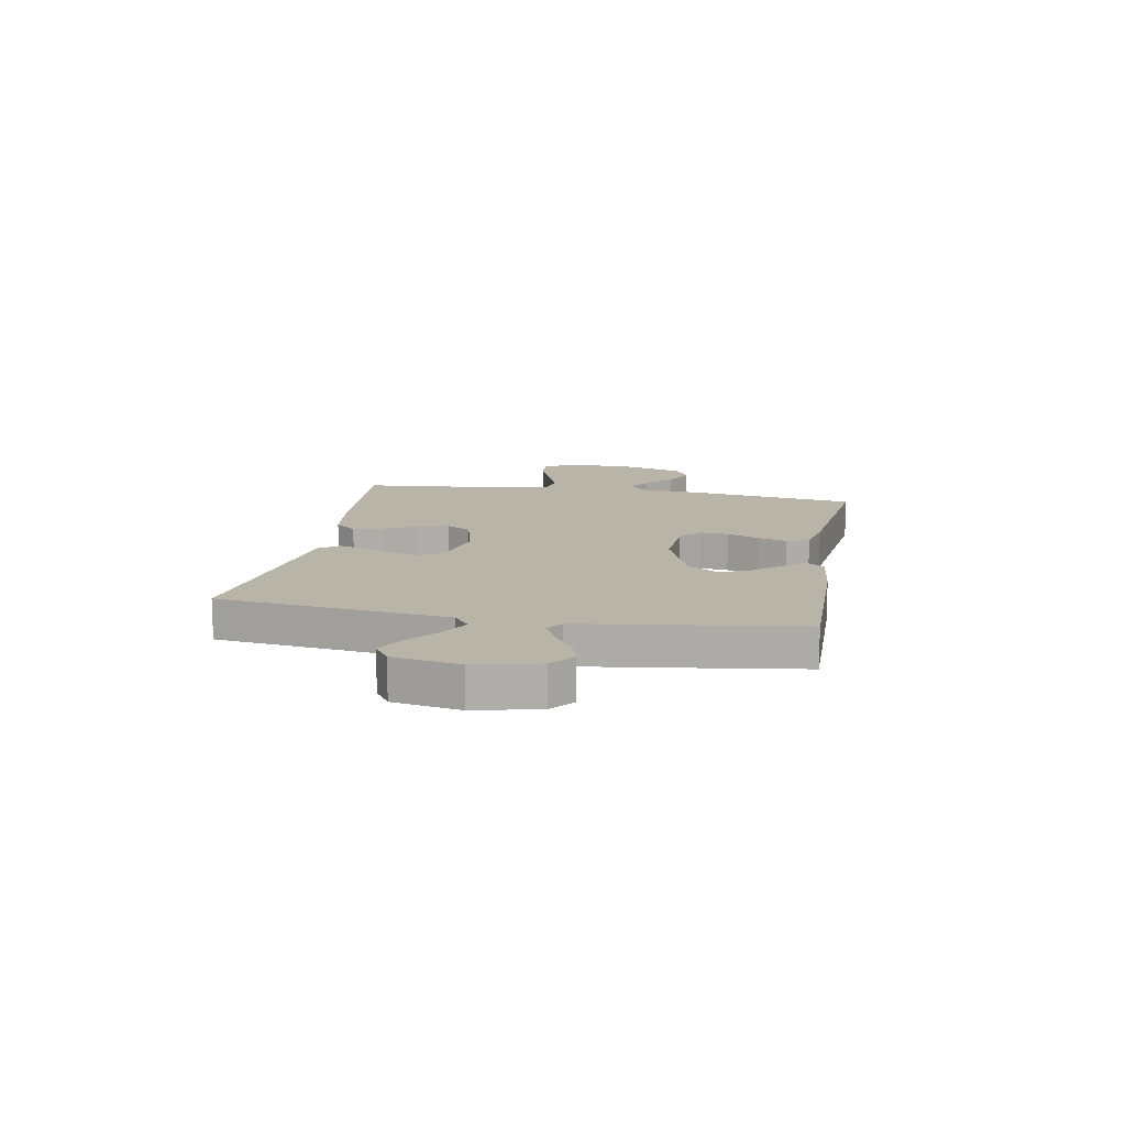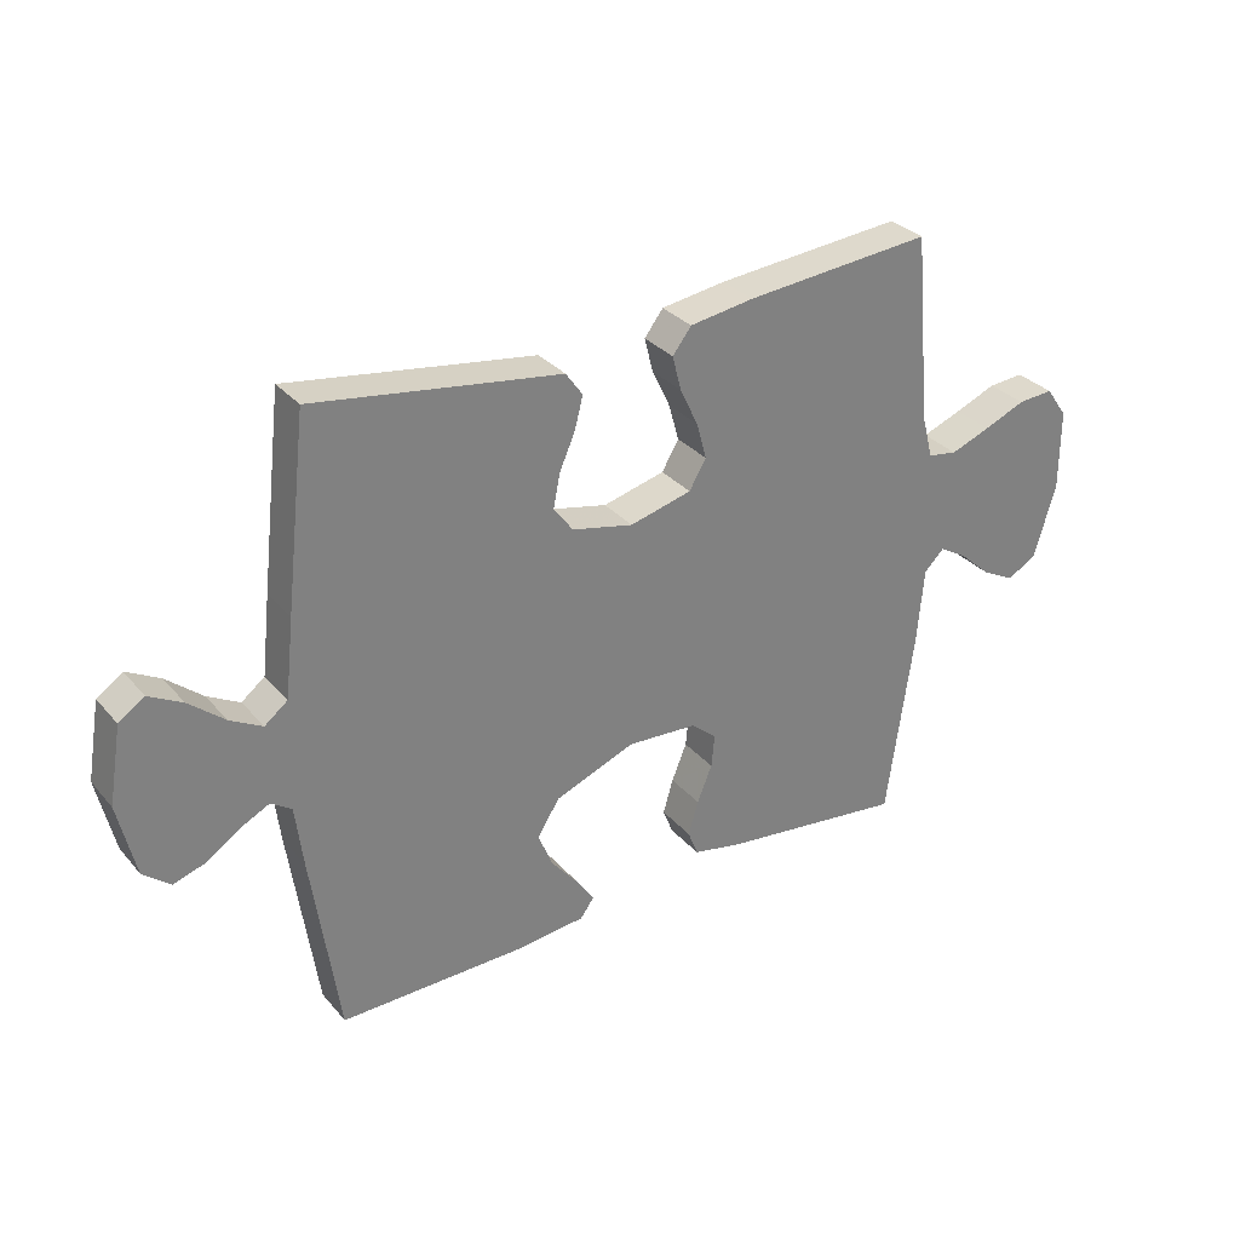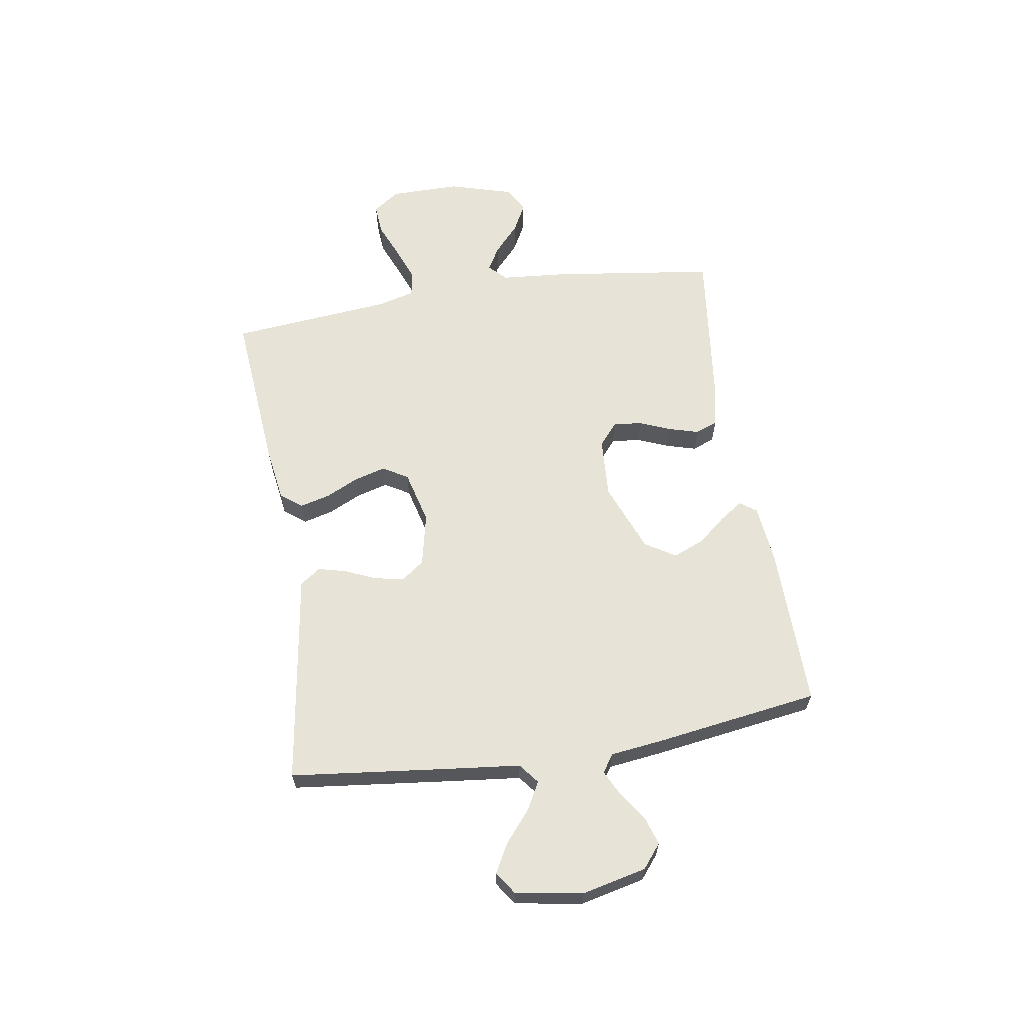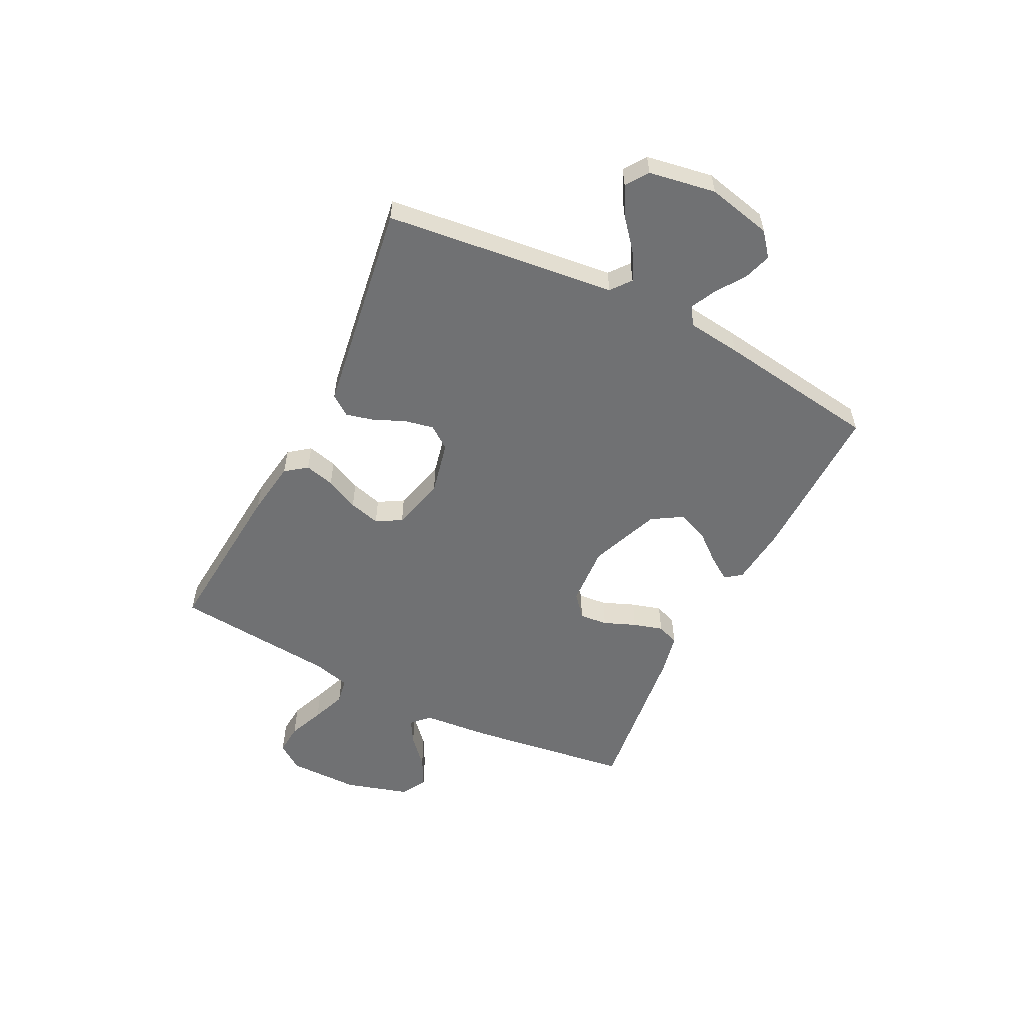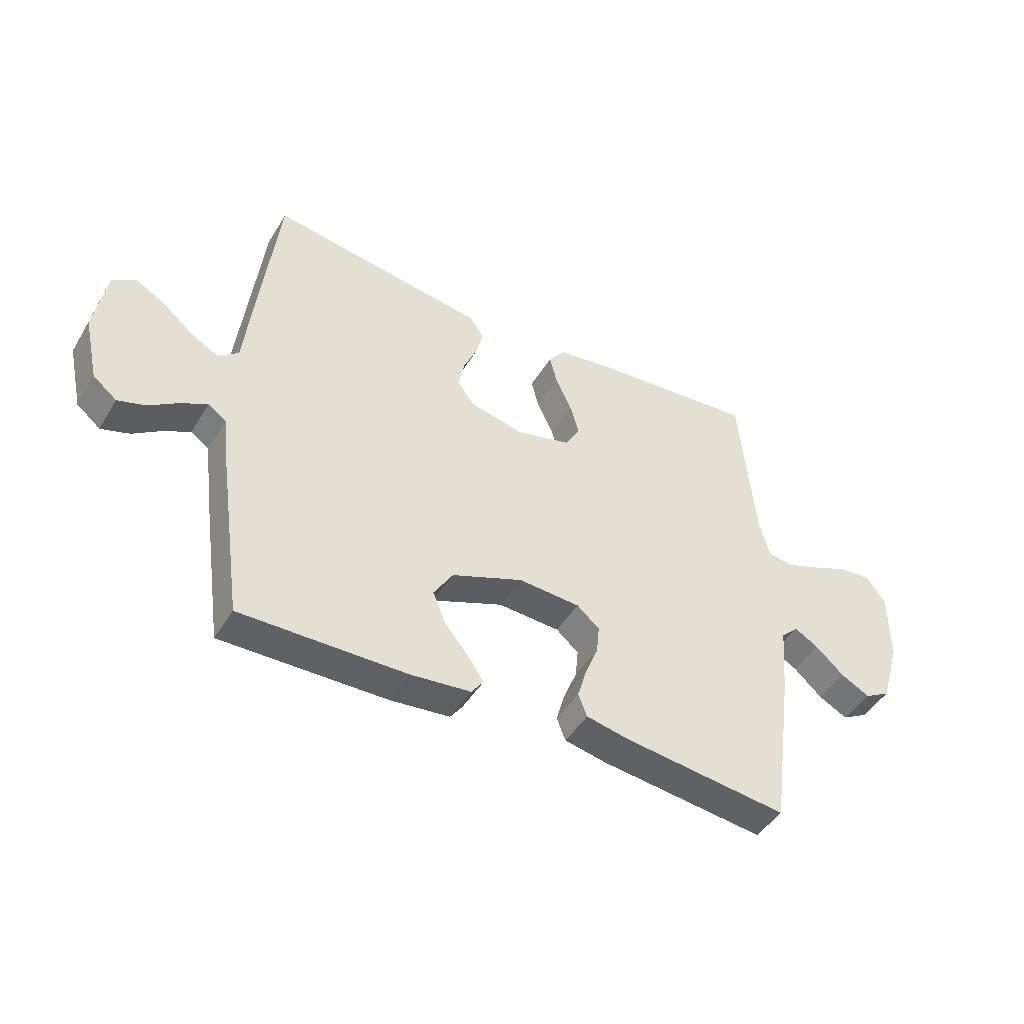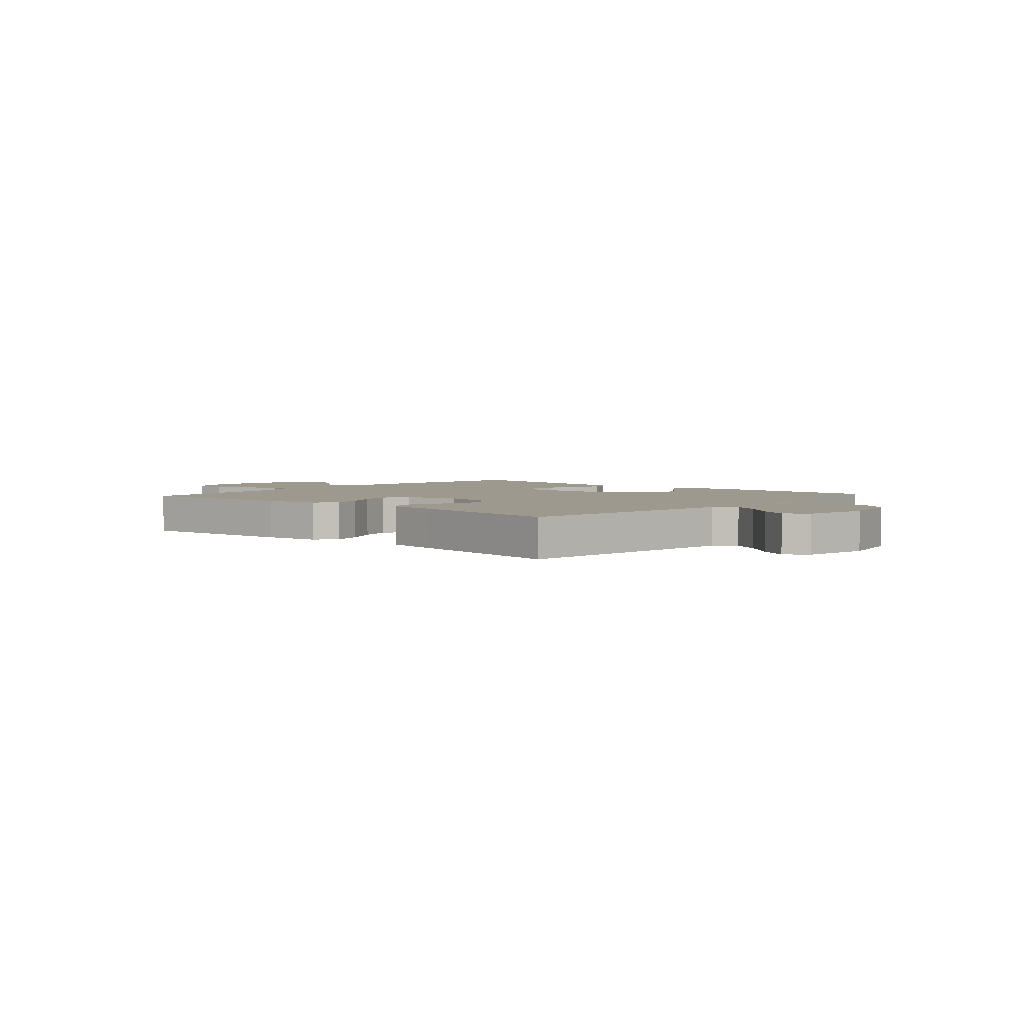
<metadata>
{"format":"obj","ext":"obj","renderer":"f3d","projection":"perspective","resolution":1024,"background":"white","views":[{"elev":13.2,"azim":100.2,"up":"+Y"},{"elev":31.1,"azim":146.9,"up":"+Z"},{"elev":62.4,"azim":80.8,"up":"+Y"},{"elev":-55.2,"azim":63.3,"up":"+Y"},{"elev":-45.8,"azim":150.4,"up":"+Z"},{"elev":3.5,"azim":41.7,"up":"+Y"}]}
</metadata>
<code>
v 0.5 0.07 -0.5
v 0.2 0.07 -0.497
v 0.091 0.07 -0.486
v 0.069 0.07 -0.456
v 0.098 0.07 -0.413
v 0.141 0.07 -0.361
v 0.164 0.07 -0.304
v 0.129 0.07 -0.248
v 0 0.07 -0.198
v -0.112 0.07 -0.205
v -0.153 0.07 -0.24
v -0.148 0.07 -0.292
v -0.124 0.07 -0.351
v -0.108 0.07 -0.406
v -0.124 0.07 -0.447
v -0.2 0.07 -0.463
v -0.5 0.07 -0.5
v -0.542 0.07 -0.2
v -0.553 0.07 -0.075
v -0.585 0.07 -0.044
v -0.629 0.07 -0.07
v -0.68 0.07 -0.116
v -0.733 0.07 -0.144
v -0.78 0.07 -0.118
v -0.815 0.07 0
v -0.815 0.07 0.13
v -0.78 0.07 0.179
v -0.723 0.07 0.175
v -0.657 0.07 0.148
v -0.593 0.07 0.124
v -0.546 0.07 0.132
v -0.528 0.07 0.2
v -0.5 0.07 0.5
v -0.2 0.07 0.475
v -0.097 0.07 0.46
v -0.067 0.07 0.421
v -0.081 0.07 0.366
v -0.11 0.07 0.305
v -0.126 0.07 0.247
v -0.099 0.07 0.201
v 0 0.07 0.176
v 0.098 0.07 0.198
v 0.129 0.07 0.24
v 0.118 0.07 0.294
v 0.093 0.07 0.351
v 0.08 0.07 0.402
v 0.107 0.07 0.44
v 0.2 0.07 0.454
v 0.5 0.07 0.5
v 0.535 0.07 0.2
v 0.549 0.07 0.075
v 0.586 0.07 0.046
v 0.637 0.07 0.074
v 0.694 0.07 0.122
v 0.747 0.07 0.151
v 0.788 0.07 0.123
v 0.809 0.07 0
v 0.782 0.07 -0.119
v 0.739 0.07 -0.154
v 0.688 0.07 -0.138
v 0.635 0.07 -0.102
v 0.588 0.07 -0.079
v 0.555 0.07 -0.101
v 0.543 0.07 -0.2
v 0.5 0 -0.5
v 0.2 0 -0.497
v 0.091 0 -0.486
v 0.069 0 -0.456
v 0.098 0 -0.413
v 0.141 0 -0.361
v 0.164 0 -0.304
v 0.129 0 -0.248
v 0 0 -0.198
v -0.112 0 -0.205
v -0.153 0 -0.24
v -0.148 0 -0.292
v -0.124 0 -0.351
v -0.108 0 -0.406
v -0.124 0 -0.447
v -0.2 0 -0.463
v -0.5 0 -0.5
v -0.542 0 -0.2
v -0.553 0 -0.075
v -0.585 0 -0.044
v -0.629 0 -0.07
v -0.68 0 -0.116
v -0.733 0 -0.144
v -0.78 0 -0.118
v -0.815 0 0
v -0.815 0 0.13
v -0.78 0 0.179
v -0.723 0 0.175
v -0.657 0 0.148
v -0.593 0 0.124
v -0.546 0 0.132
v -0.528 0 0.2
v -0.5 0 0.5
v -0.2 0 0.475
v -0.097 0 0.46
v -0.067 0 0.421
v -0.081 0 0.366
v -0.11 0 0.305
v -0.126 0 0.247
v -0.099 0 0.201
v 0 0 0.176
v 0.098 0 0.198
v 0.129 0 0.24
v 0.118 0 0.294
v 0.093 0 0.351
v 0.08 0 0.402
v 0.107 0 0.44
v 0.2 0 0.454
v 0.5 0 0.5
v 0.535 0 0.2
v 0.549 0 0.075
v 0.586 0 0.046
v 0.637 0 0.074
v 0.694 0 0.122
v 0.747 0 0.151
v 0.788 0 0.123
v 0.809 0 0
v 0.782 0 -0.119
v 0.739 0 -0.154
v 0.688 0 -0.138
v 0.635 0 -0.102
v 0.588 0 -0.079
v 0.555 0 -0.101
v 0.543 0 -0.2
f 4 5 6
f 3 4 6
f 2 3 6
f 1 2 6
f 64 1 6
f 63 64 6
f 62 63 6 7
f 59 60 61
f 58 59 61
f 57 58 61
f 56 57 61
f 55 56 61
f 54 55 61
f 53 54 61
f 52 53 61 62
f 62 7 8
f 52 62 8
f 51 52 8
f 51 8 9
f 50 51 9
f 49 50 9
f 48 49 9
f 46 47 48
f 45 46 48
f 44 45 48
f 43 44 48
f 36 37 38
f 35 36 38
f 34 35 38
f 33 34 38
f 32 33 38
f 31 32 38 39
f 27 28 29
f 26 27 29
f 25 26 29
f 24 25 29
f 23 24 29
f 22 23 29
f 21 22 29
f 20 21 29 30
f 19 20 30 31
f 18 19 31
f 17 18 31
f 16 17 31
f 15 16 31
f 14 15 31
f 13 14 31
f 12 13 31
f 43 48 9
f 42 43 9 10
f 41 42 10 11
f 40 41 11
f 39 40 11
f 31 39 11
f 11 12 31
f 70 69 68
f 70 68 67
f 70 67 66
f 70 66 65
f 70 65 128
f 70 128 127
f 71 70 127 126
f 125 124 123
f 125 123 122
f 125 122 121
f 125 121 120
f 125 120 119
f 125 119 118
f 125 118 117
f 126 125 117 116
f 72 71 126
f 72 126 116
f 72 116 115
f 73 72 115
f 73 115 114
f 73 114 113
f 73 113 112
f 112 111 110
f 112 110 109
f 112 109 108
f 112 108 107
f 102 101 100
f 102 100 99
f 102 99 98
f 102 98 97
f 102 97 96
f 103 102 96 95
f 93 92 91
f 93 91 90
f 93 90 89
f 93 89 88
f 93 88 87
f 93 87 86
f 93 86 85
f 94 93 85 84
f 95 94 84 83
f 95 83 82
f 95 82 81
f 95 81 80
f 95 80 79
f 95 79 78
f 95 78 77
f 95 77 76
f 73 112 107
f 74 73 107 106
f 75 74 106 105
f 75 105 104
f 75 104 103
f 75 103 95
f 95 76 75
f 1 65 66 2
f 2 66 67 3
f 3 67 68 4
f 4 68 69 5
f 5 69 70 6
f 6 70 71 7
f 7 71 72 8
f 8 72 73 9
f 9 73 74 10
f 10 74 75 11
f 11 75 76 12
f 12 76 77 13
f 13 77 78 14
f 14 78 79 15
f 15 79 80 16
f 16 80 81 17
f 17 81 82 18
f 18 82 83 19
f 19 83 84 20
f 20 84 85 21
f 21 85 86 22
f 22 86 87 23
f 23 87 88 24
f 24 88 89 25
f 25 89 90 26
f 26 90 91 27
f 27 91 92 28
f 28 92 93 29
f 29 93 94 30
f 30 94 95 31
f 31 95 96 32
f 32 96 97 33
f 33 97 98 34
f 34 98 99 35
f 35 99 100 36
f 36 100 101 37
f 37 101 102 38
f 38 102 103 39
f 39 103 104 40
f 40 104 105 41
f 41 105 106 42
f 42 106 107 43
f 43 107 108 44
f 44 108 109 45
f 45 109 110 46
f 46 110 111 47
f 47 111 112 48
f 48 112 113 49
f 49 113 114 50
f 50 114 115 51
f 51 115 116 52
f 52 116 117 53
f 53 117 118 54
f 54 118 119 55
f 55 119 120 56
f 56 120 121 57
f 57 121 122 58
f 58 122 123 59
f 59 123 124 60
f 60 124 125 61
f 61 125 126 62
f 62 126 127 63
f 63 127 128 64
f 64 128 65 1

</code>
